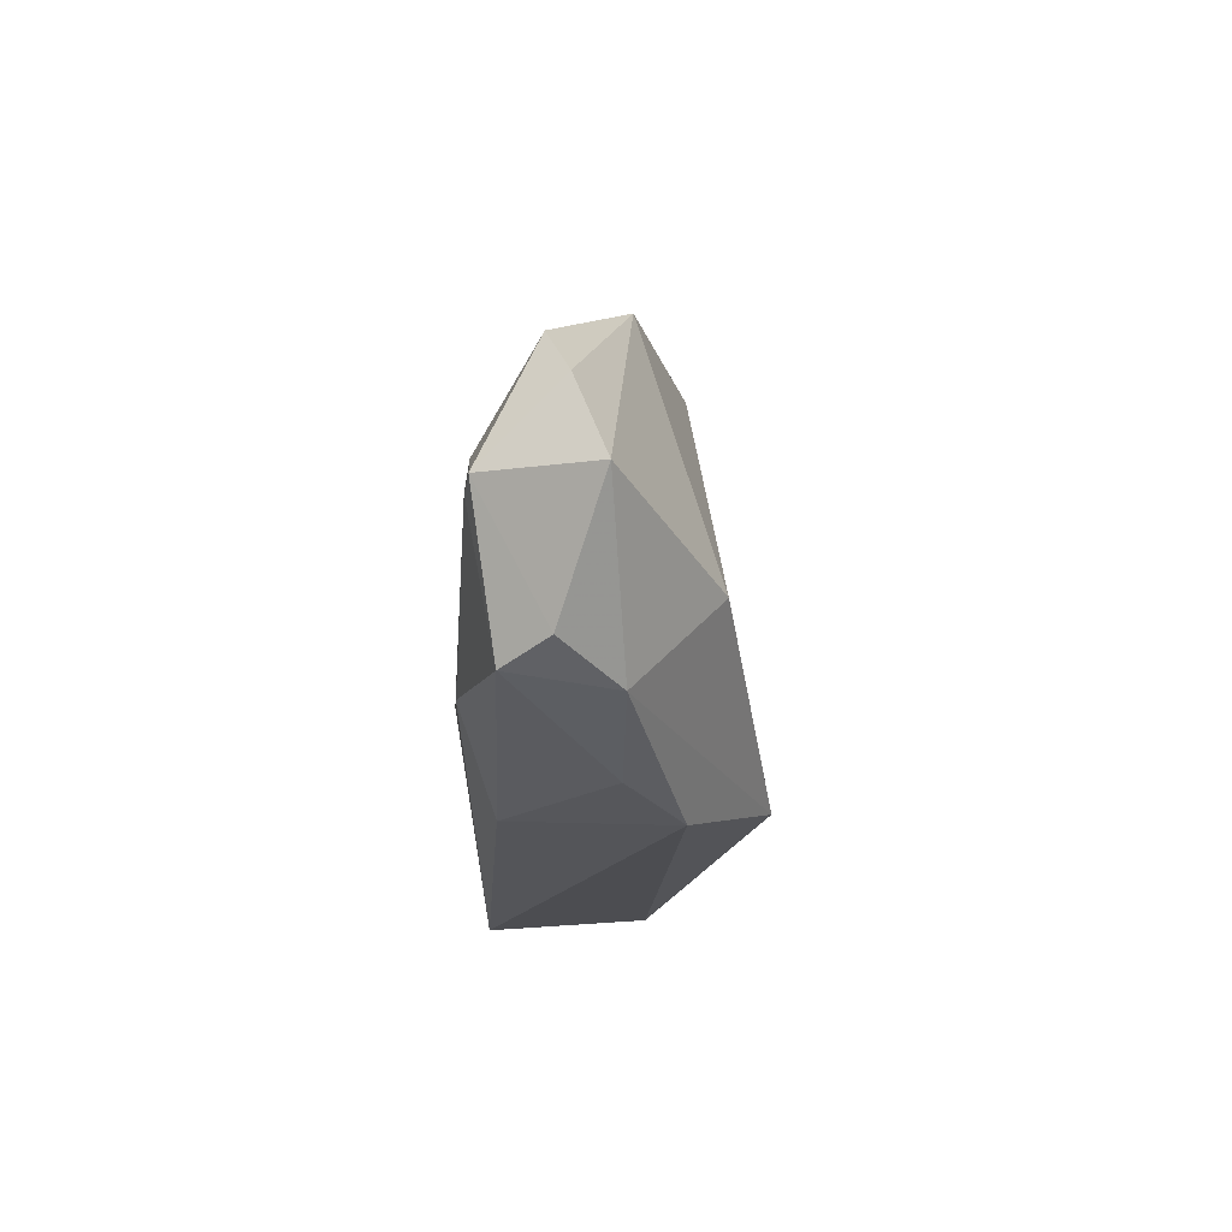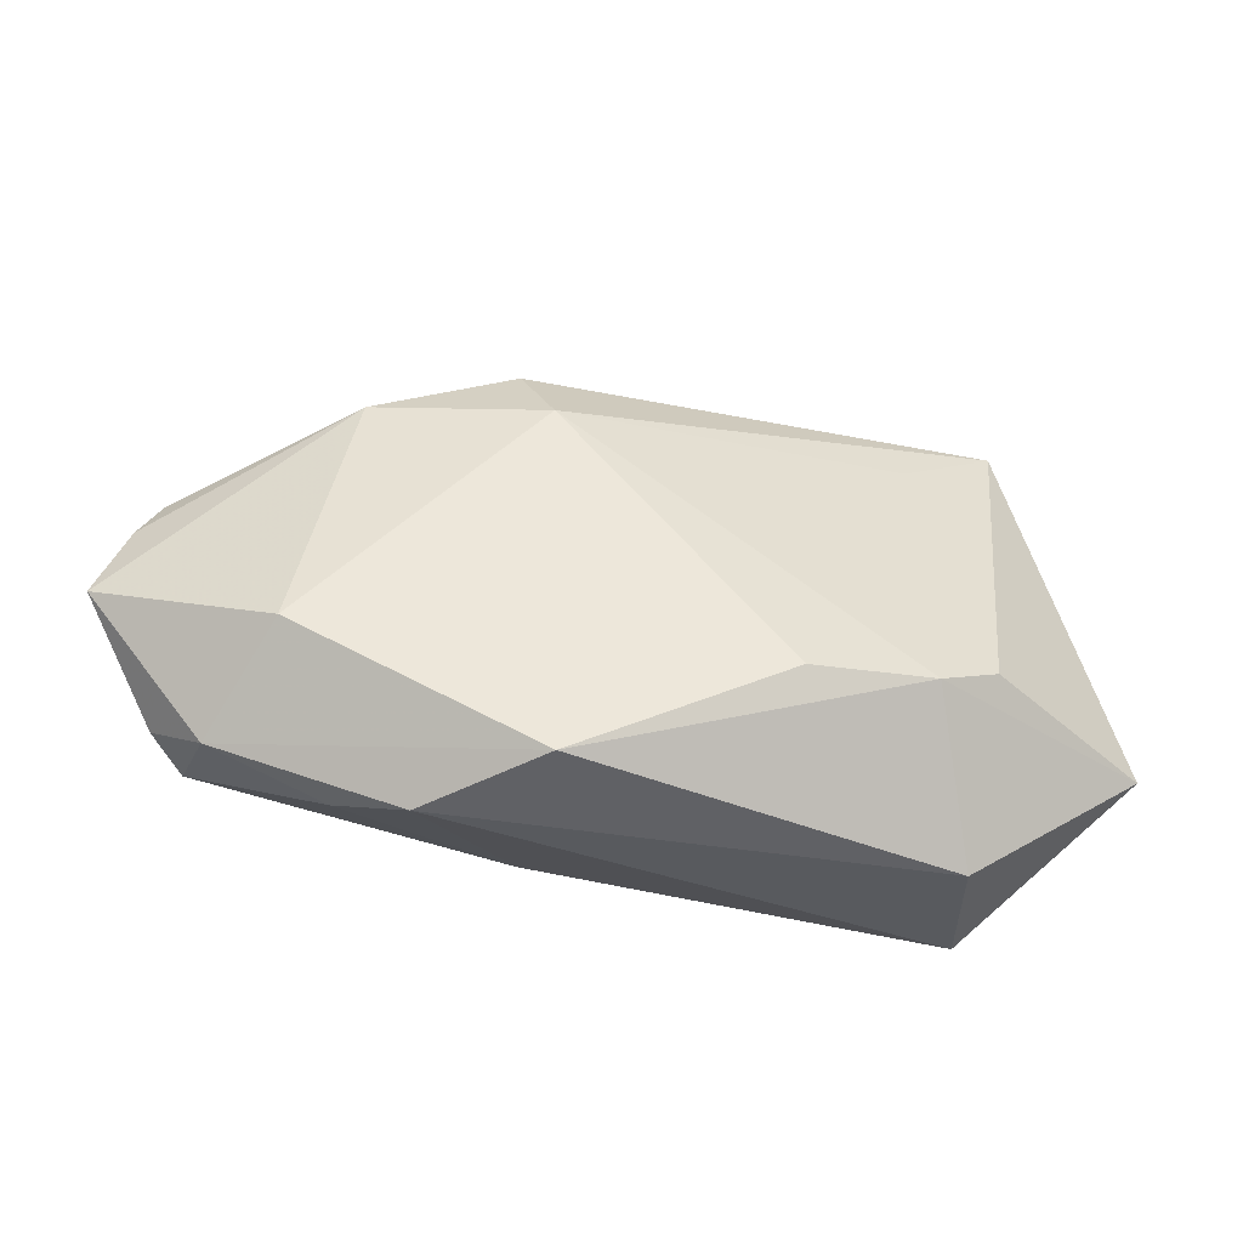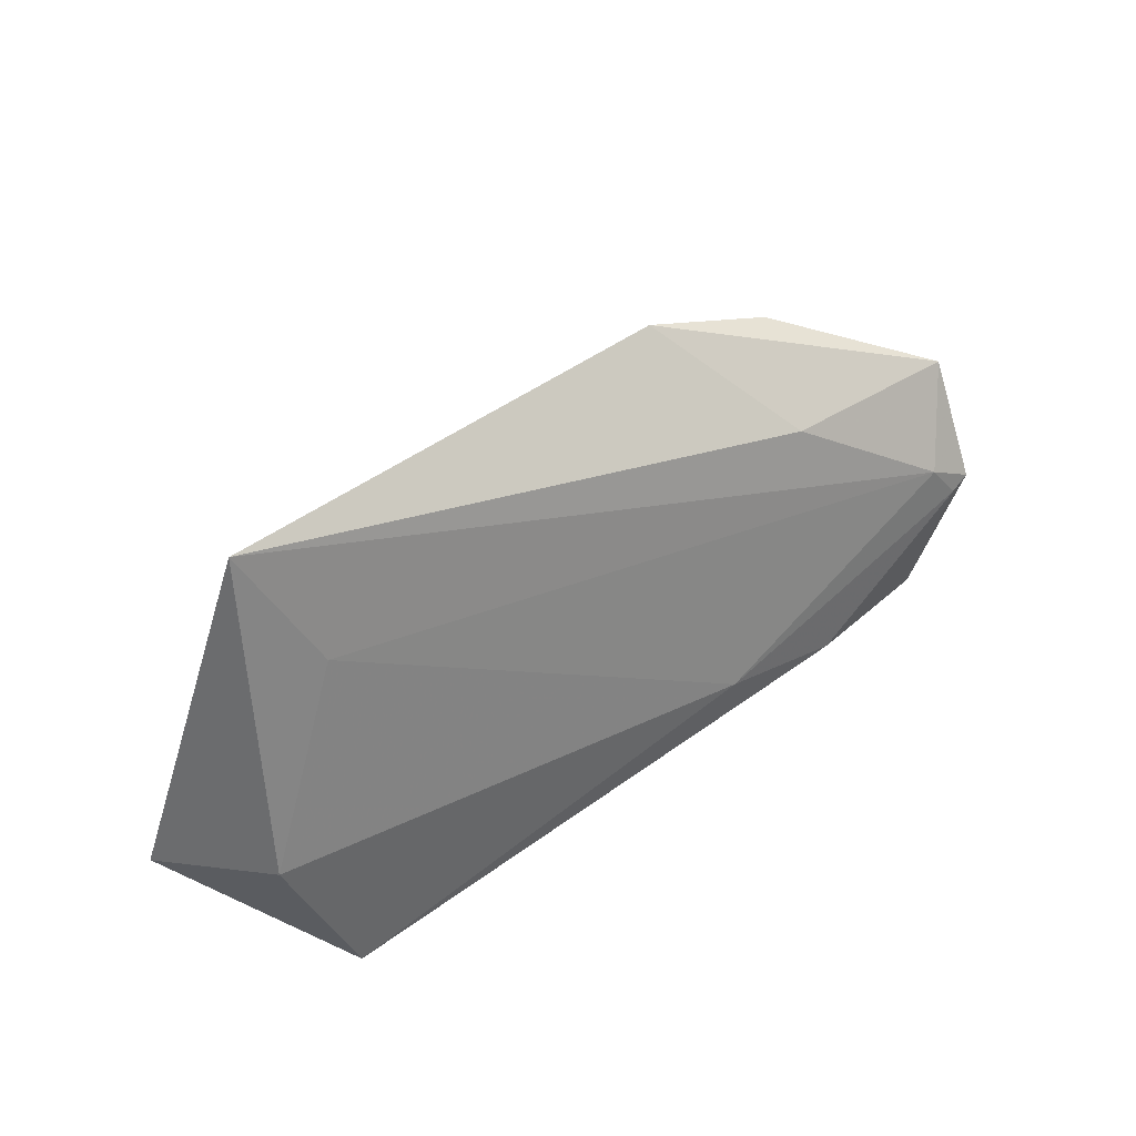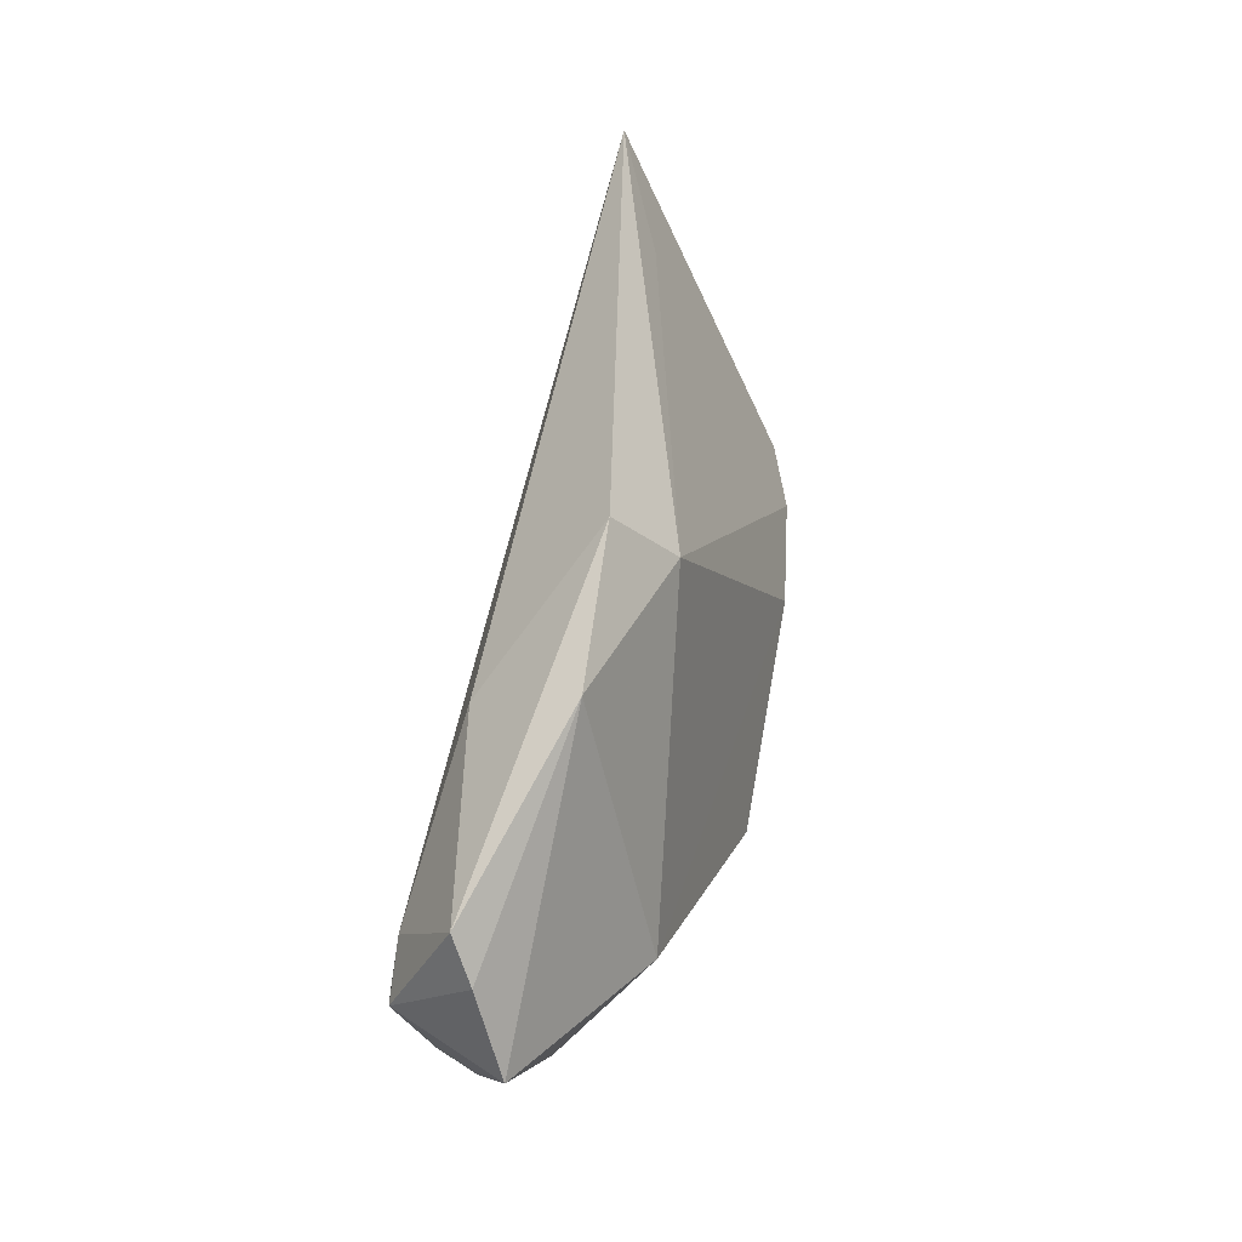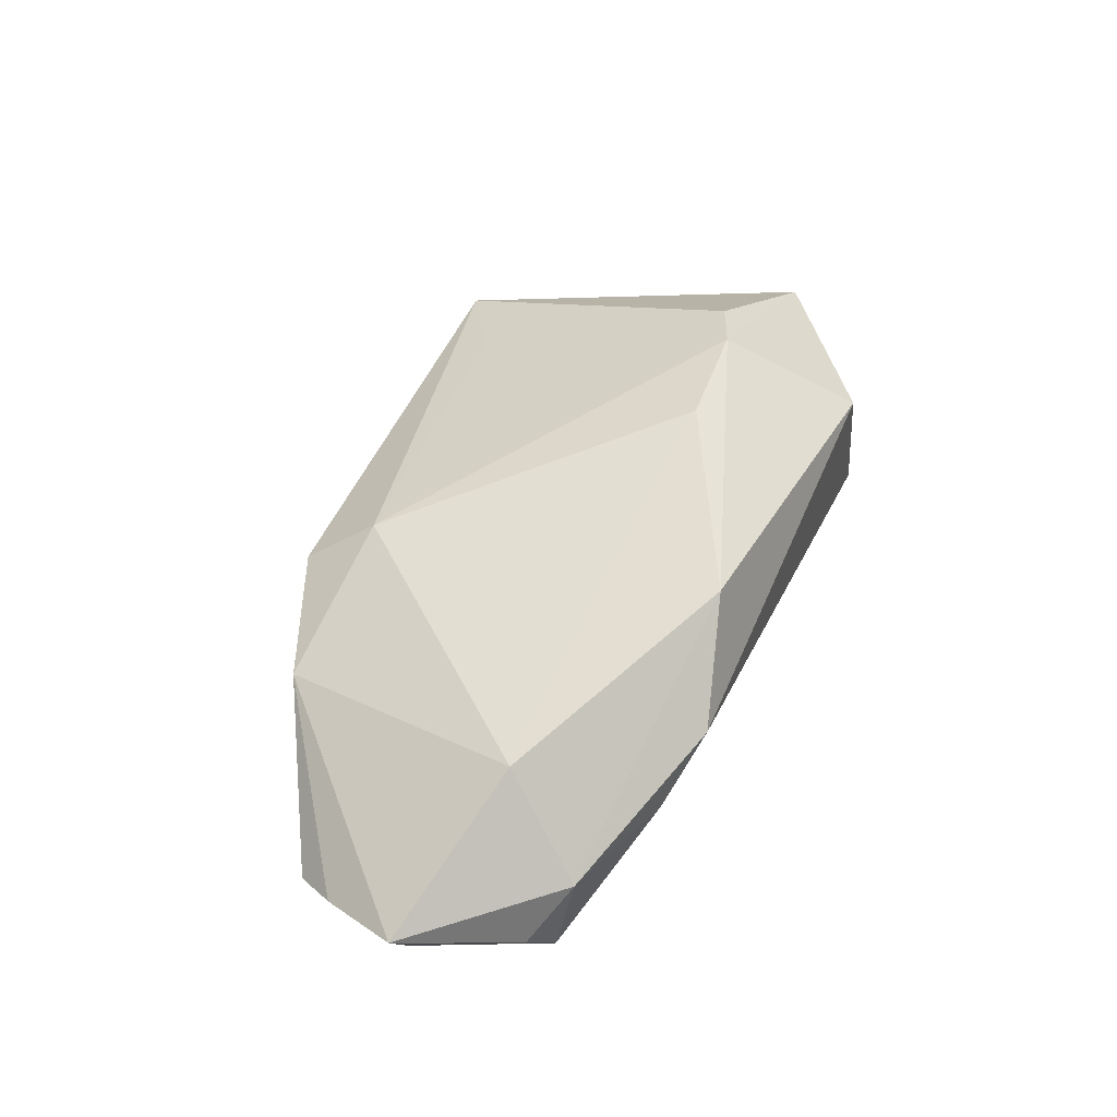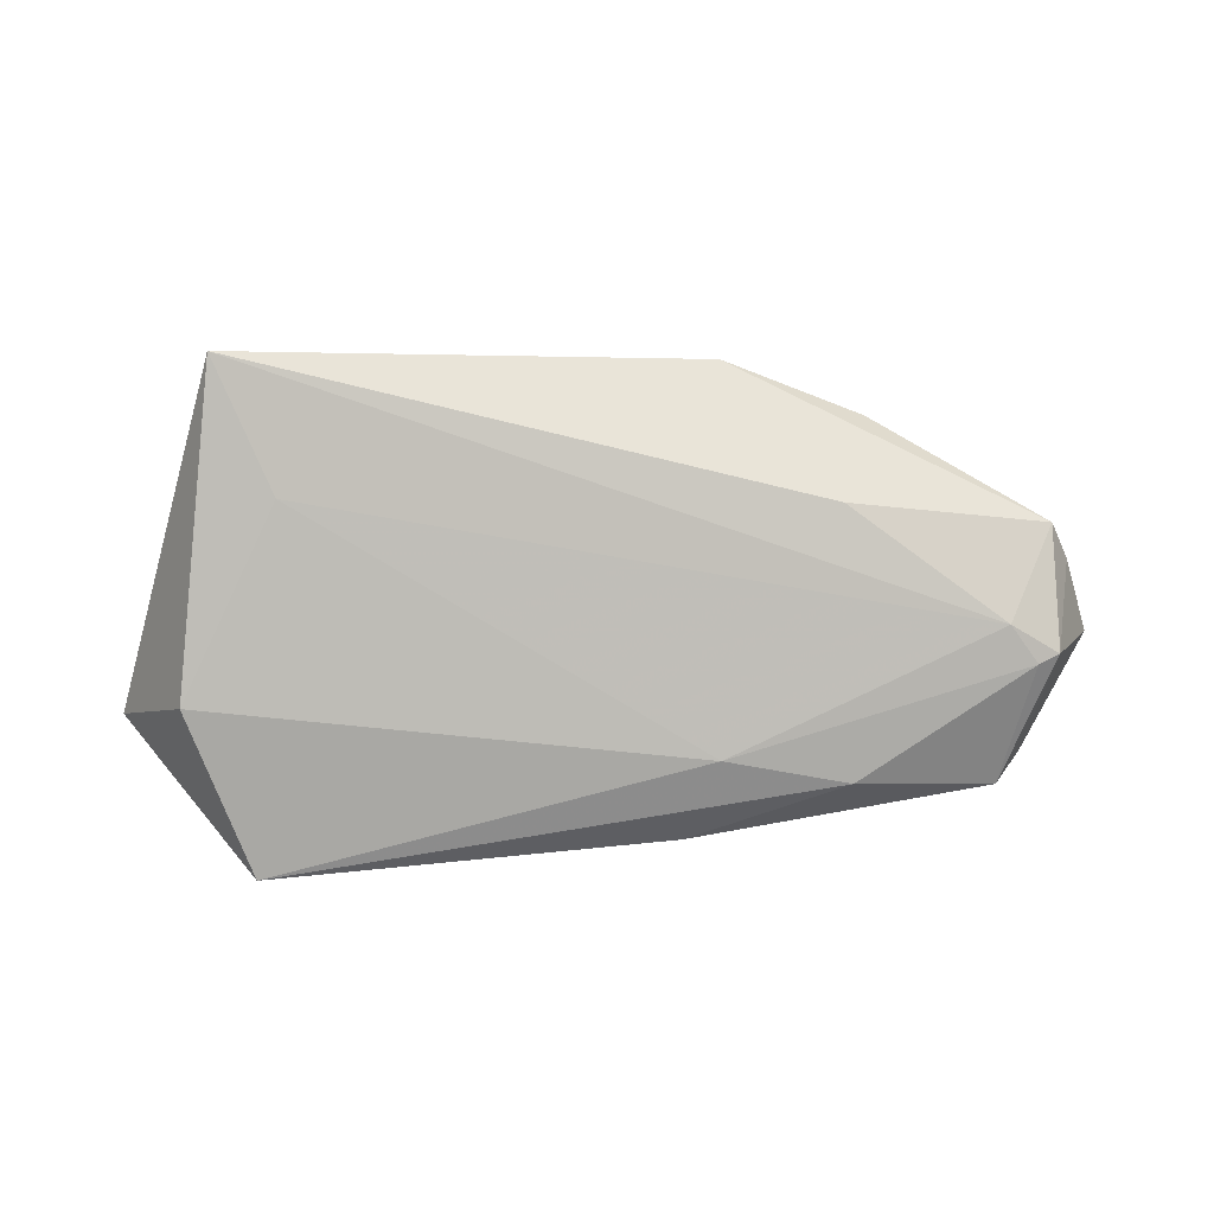
<metadata>
{"format":"obj","ext":"obj","renderer":"f3d","projection":"perspective","resolution":1024,"background":"white","views":[{"elev":-14.3,"azim":-88.9,"up":"+Y"},{"elev":-28.2,"azim":-7.3,"up":"+Y"},{"elev":41.4,"azim":147.3,"up":"+Y"},{"elev":50.3,"azim":-78.3,"up":"+Y"},{"elev":54.8,"azim":-69.7,"up":"+Z"},{"elev":-74.9,"azim":177.5,"up":"+Z"}]}
</metadata>
<code>
v -0.06147 0.003394 0.002831
v -0.04959 0.007428 -0.01075
v -0.02947 0.02048 -0.007825
v -0.01656 -0.009486 -0.01467
v 0.03203 0.02813 -0.00101
v -0.05754 0.01326 -0.0008993
v -0.03238 -0.01213 -0.0132
v -0.05012 -0.01322 -0.007969
v 0.03443 -0.02595 0.005077
v 0.03706 -0.00576 0.01352
v 0.05625 -0.01162 0.0001396
v -0.01277 -0.02107 -0.01036
v -0.05366 -0.01068 -0.002522
v -0.03258 0.02867 0.004521
v -0.01471 0.03484 0.003504
v -0.05576 0.004019 -0.01033
v -0.05478 0.01822 -0.003487
v -0.01126 0.02636 0.01015
v -0.0338 -0.02076 0.003397
v 0.04446 0.03484 -0.007233
v -0.04031 -0.003853 0.0138
v 0.0465 -0.005851 -0.01467
v 0.02973 -0.008276 0.01647
v -0.04768 -0.01467 0.004039
v -0.01139 -0.02022 0.01895
v 0.03609 0.01861 -0.01046
v -0.05324 0.002784 -0.01092
v 0.01469 -0.008616 0.01868
v 0.03753 -0.02681 -0.01467
v -0.0255 -0.02365 0.009766
f 9 29 11
f 11 23 9
f 9 23 25
f 1 21 14
f 15 14 18
f 18 14 21
f 30 9 25
f 29 9 30
f 11 29 22
f 5 18 23
f 25 23 28
f 23 18 28
f 28 21 25
f 28 18 21
f 29 30 12
f 24 21 1
f 25 21 24
f 24 30 25
f 10 23 11
f 10 5 23
f 17 14 15
f 4 22 29
f 8 12 19
f 19 12 30
f 19 24 8
f 30 24 19
f 13 24 1
f 8 24 13
f 1 16 13
f 13 16 8
f 1 14 6
f 14 17 6
f 6 16 1
f 6 17 16
f 8 16 27
f 15 18 20
f 18 5 20
f 11 22 20
f 20 10 11
f 5 10 20
f 29 12 7
f 7 4 29
f 7 12 8
f 8 27 7
f 7 27 4
f 3 17 15
f 15 20 3
f 22 4 26
f 26 20 22
f 20 26 2
f 2 3 20
f 4 27 2
f 2 26 4
f 2 27 16
f 16 17 2
f 17 3 2

</code>
